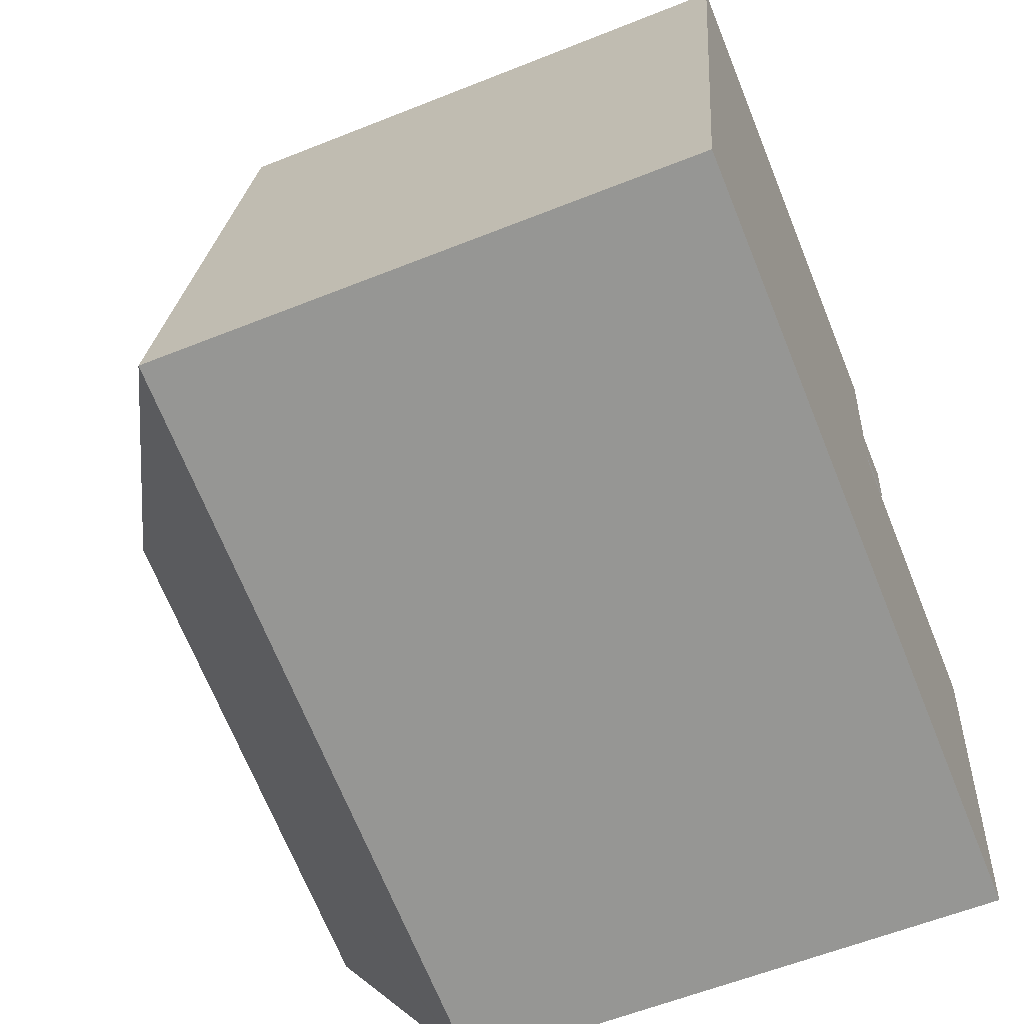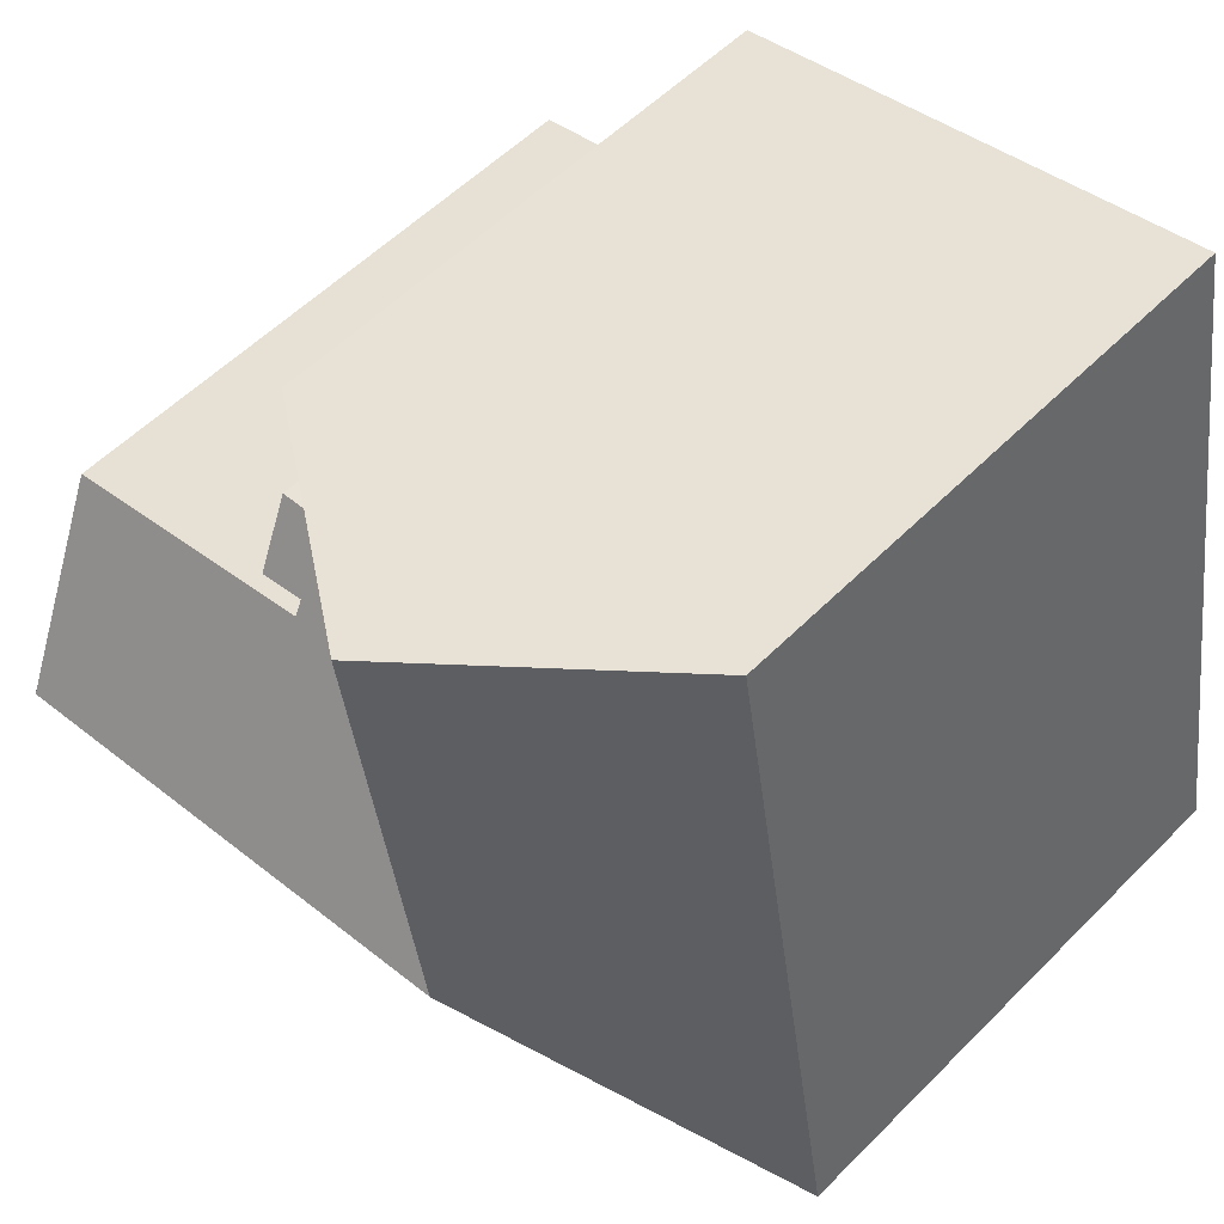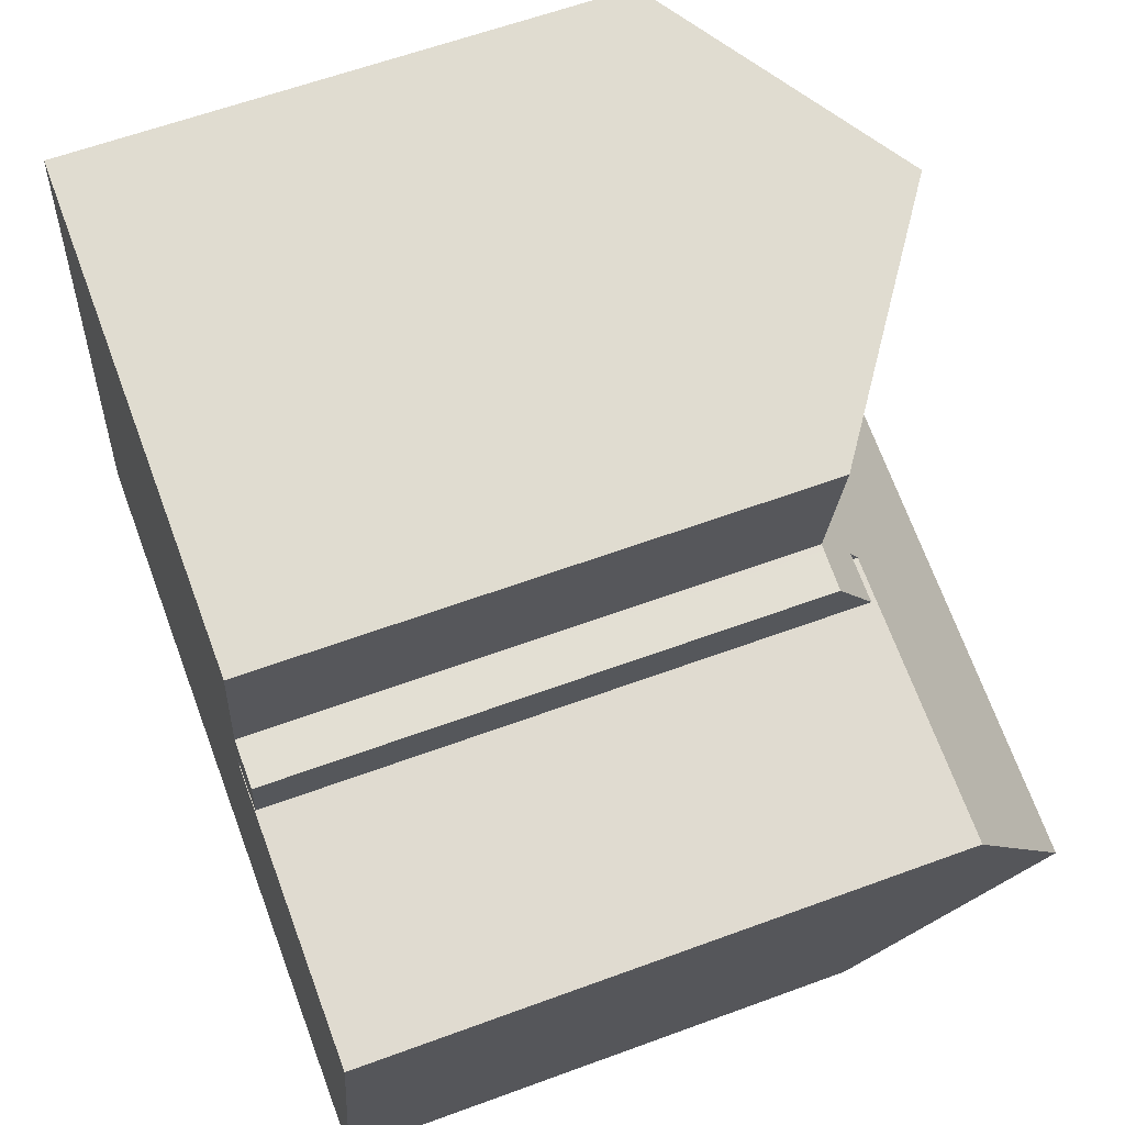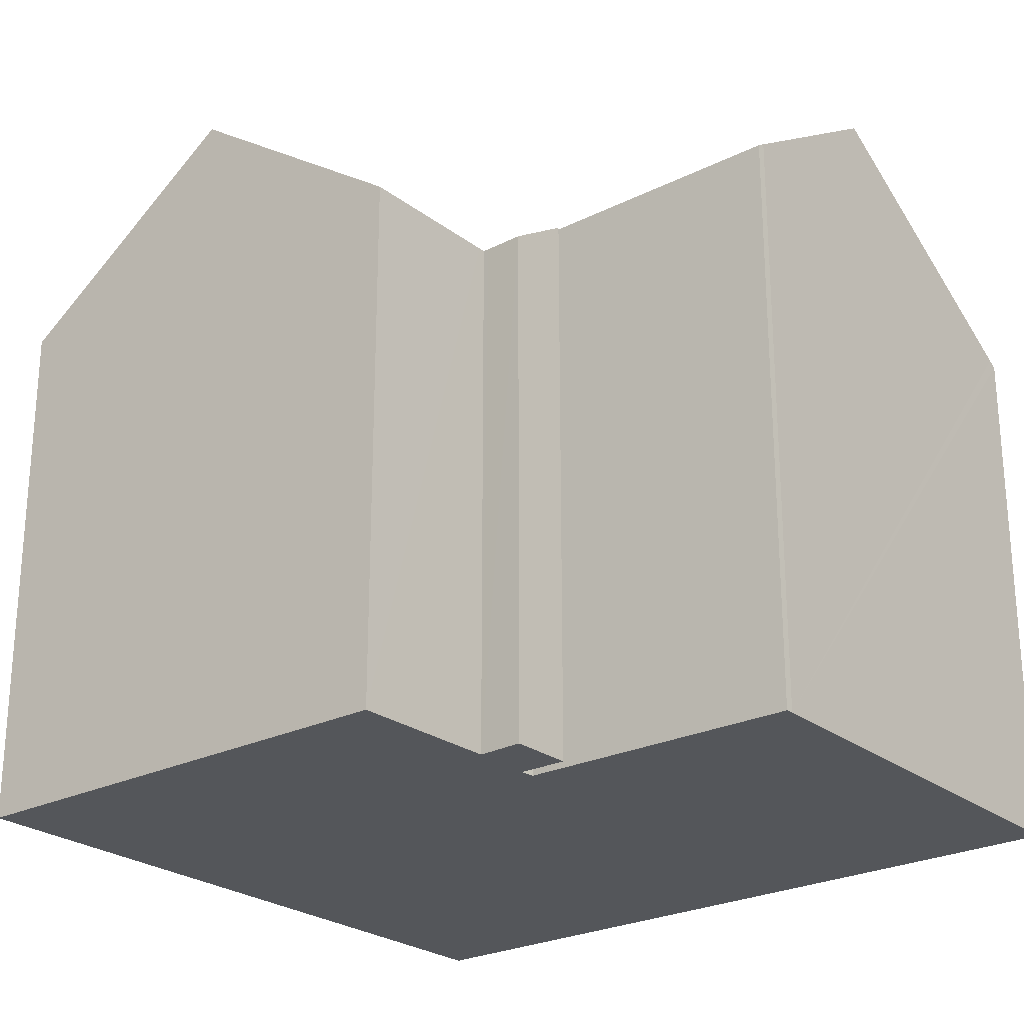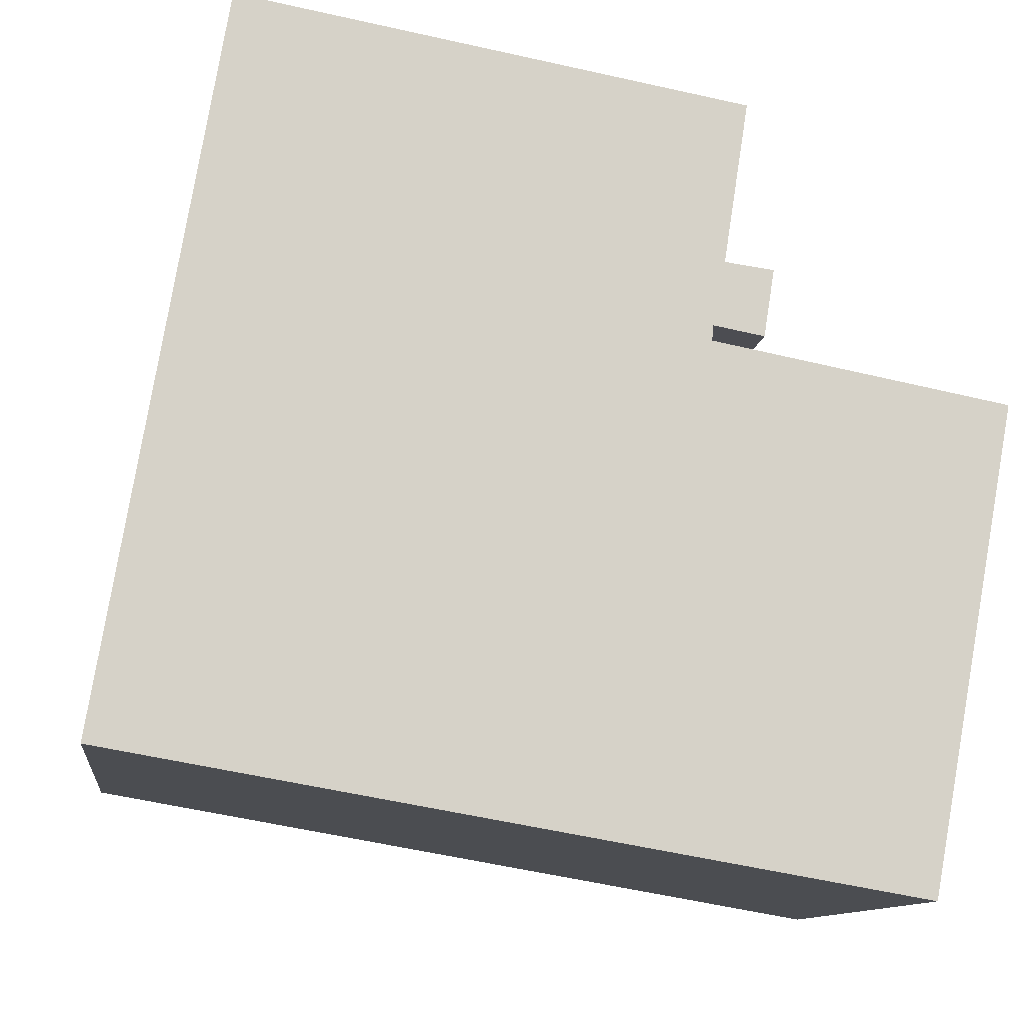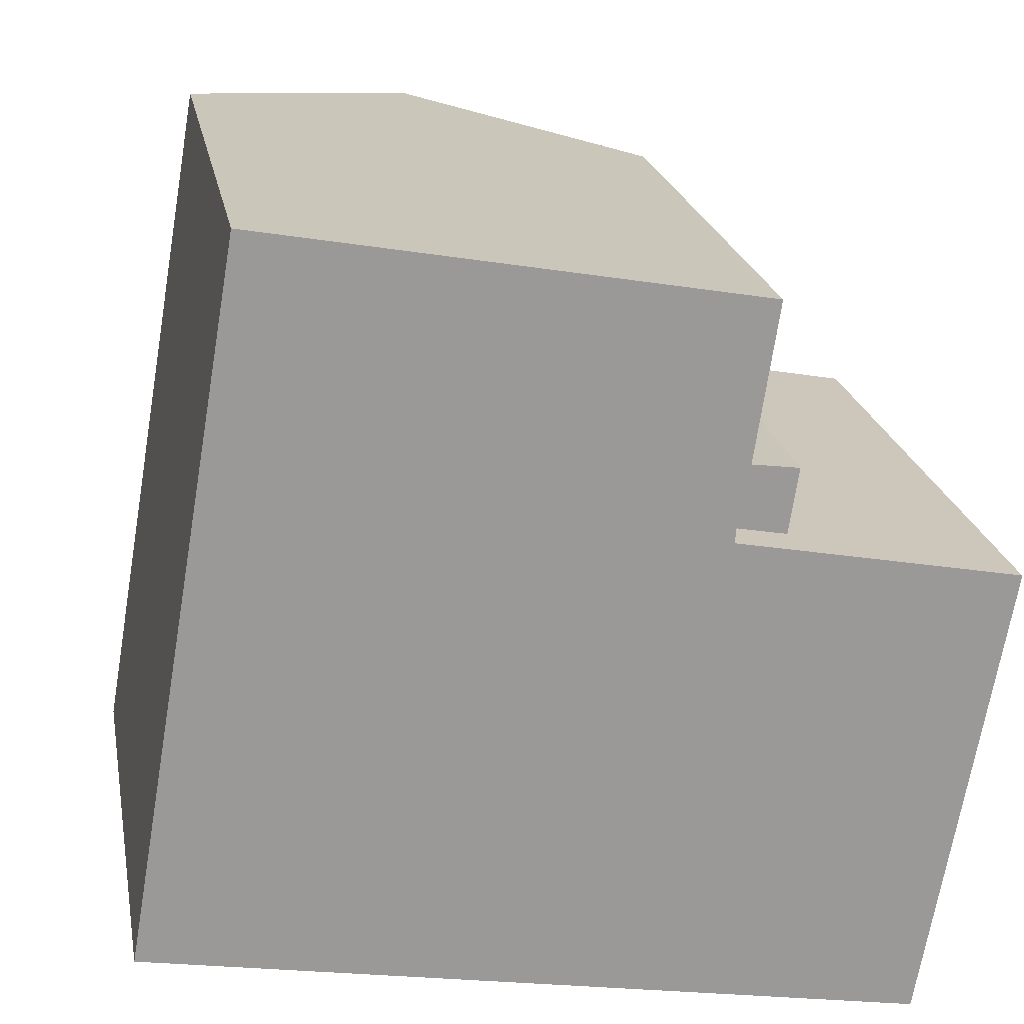
<metadata>
{"format":"obj","ext":"obj","renderer":"f3d","projection":"perspective","resolution":1024,"background":"white","views":[{"elev":-59.1,"azim":-67.6,"up":"+Z"},{"elev":55.1,"azim":-136.5,"up":"+Z"},{"elev":60.5,"azim":69.3,"up":"+Z"},{"elev":-25.1,"azim":49.0,"up":"+Y"},{"elev":-10.8,"azim":-7.1,"up":"+Z"},{"elev":21.4,"azim":-10.3,"up":"+Z"}]}
</metadata>
<code>
v  3.704 15.86 20.09
v  2.671 15.65 15.79
v  3.407 15.65 20.15
v  0 15.65 9.582e-16
v  8.395 20.64 6.621
v  9.738 20.64 14.57
v  10.46 20.64 18.86
v  17.37 15.76 17.61
v  16.72 15.71 13.36
v  16.69 15.71 13.16
v  18.03 15.68 12.98
v  17.74 16.85 11.13
v  16.87 15.71 13.14
v  16.57 16.84 11.35
v  16.35 16.84 11.39
v  16.31 17.1 10.97
v  15.56 20.64 5.378
v  24.42 17.18 9.432
v  24.39 17.33 9.206
v  16.5 17.11 10.93
v  23.45 20.64 4.009
v  14.23 15.65 -2.47
v  22.03 15.65 -3.824
v  22.07 15.8 -3.59
v  22.12 15.96 -3.335
v  17.74 -6.815e-16 11.13
v  18.03 -7.946e-16 12.98
v  16.31 -6.716e-16 10.97
v  16.35 -6.974e-16 11.39
v  24.39 -5.637e-16 9.206
v  24.42 -5.775e-16 9.432
v  22.03 2.342e-16 -3.824
v  23.45 -2.455e-16 4.009
v  22.12 2.042e-16 -3.335
v  22.07 2.198e-16 -3.59
v  17.37 -1.078e-15 17.61
v  16.69 -8.059e-16 13.16
v  16.72 -8.178e-16 13.36
v  16.57 -6.949e-16 11.35
v  0 0 0
v  14.23 1.512e-16 -2.47
v  16.5 -6.695e-16 10.93
v  3.407 -1.234e-15 20.15
v  3.704 -1.23e-15 20.09
v  10.46 -1.155e-15 18.86
v  16.87 -8.043e-16 13.14
v  2.671 -9.671e-16 15.79
g defaultobject
f 1 2 3
f 2 1 4
f 4 1 5
f 5 1 6
f 6 1 7
f 8 6 7
f 6 8 9
f 6 9 5
f 5 9 10
f 11 12 13
f 14 13 12
f 10 13 14
f 15 10 14
f 5 10 15
f 16 5 15
f 17 5 16
f 18 19 20
f 21 20 19
f 17 20 21
f 16 20 17
f 5 22 4
f 22 5 17
f 22 17 23
f 23 17 24
f 24 17 25
f 25 17 21
f 11 26 12
f 26 11 27
f 15 28 16
f 28 15 29
f 18 30 19
f 30 18 31
f 30 21 19
f 21 30 25
f 25 30 24
f 24 30 23
f 23 30 32
f 32 30 33
f 32 33 34
f 32 34 35
f 36 9 8
f 9 36 10
f 10 36 37
f 37 36 38
f 26 14 12
f 14 26 15
f 15 26 29
f 29 26 39
f 32 22 23
f 22 32 4
f 4 32 40
f 40 32 41
f 28 20 16
f 20 28 18
f 18 28 31
f 31 28 42
f 1 8 7
f 8 1 3
f 8 3 43
f 8 43 44
f 8 44 45
f 8 45 36
f 37 13 10
f 13 37 11
f 11 37 27
f 27 37 46
f 40 2 4
f 2 40 47
f 2 47 3
f 3 47 43
f 47 44 43
f 44 47 45
f 45 47 40
f 45 40 36
f 36 40 38
f 38 40 37
f 37 40 46
f 46 40 27
f 27 40 29
f 29 40 28
f 28 40 42
f 42 40 31
f 31 40 41
f 31 41 30
f 30 41 33
f 33 41 34
f 34 41 35
f 35 41 32
f 27 39 26
f 39 27 29

</code>
